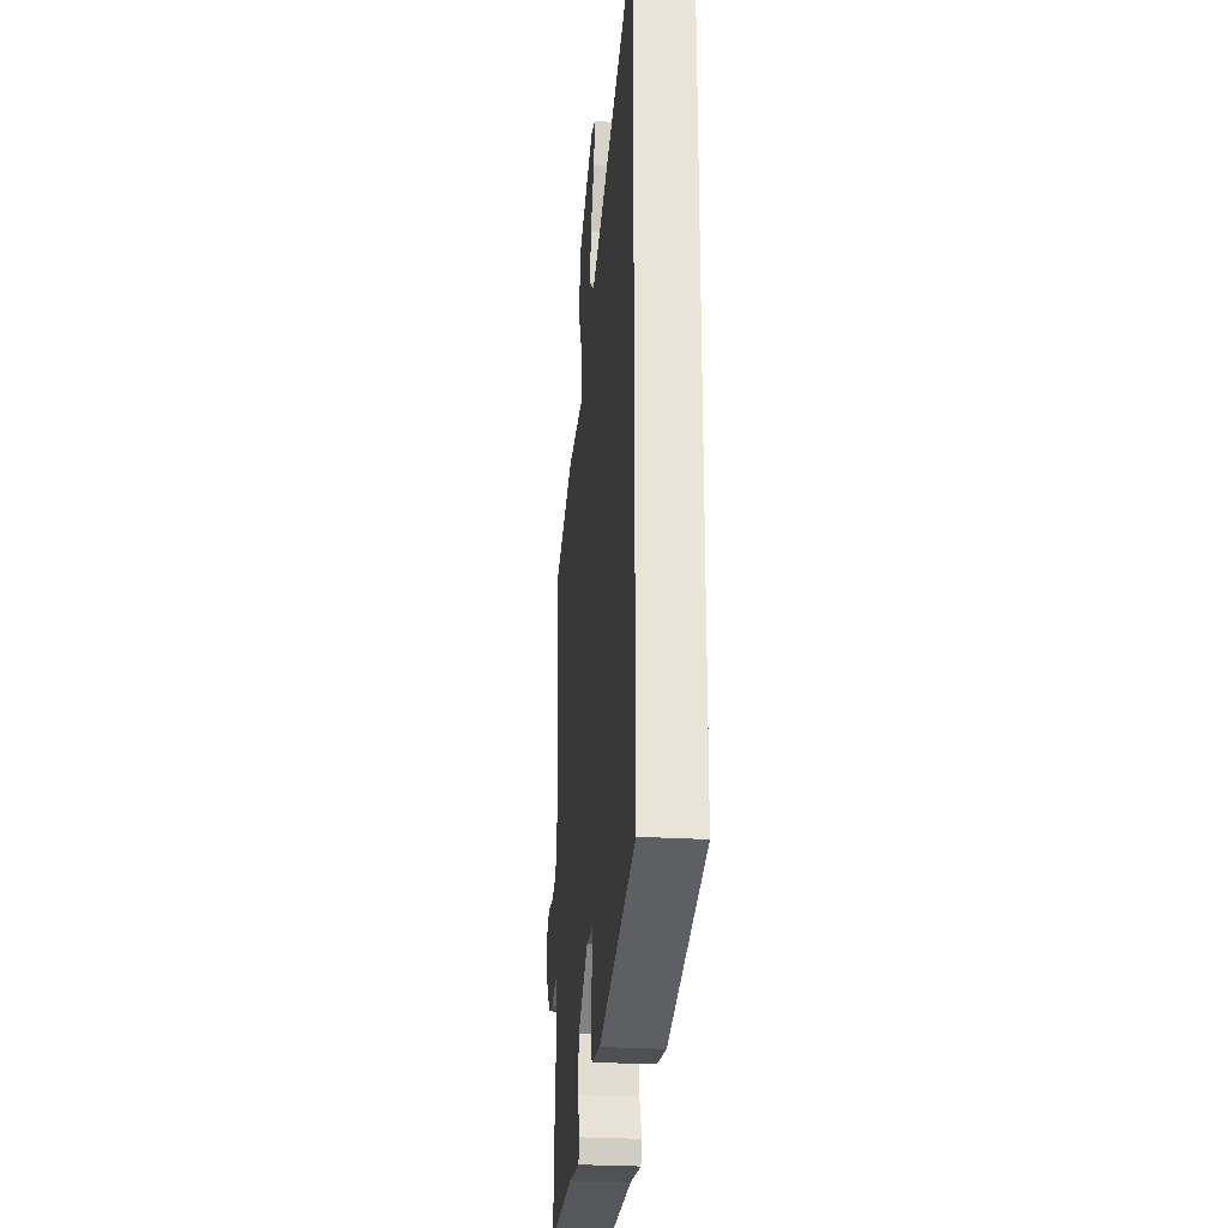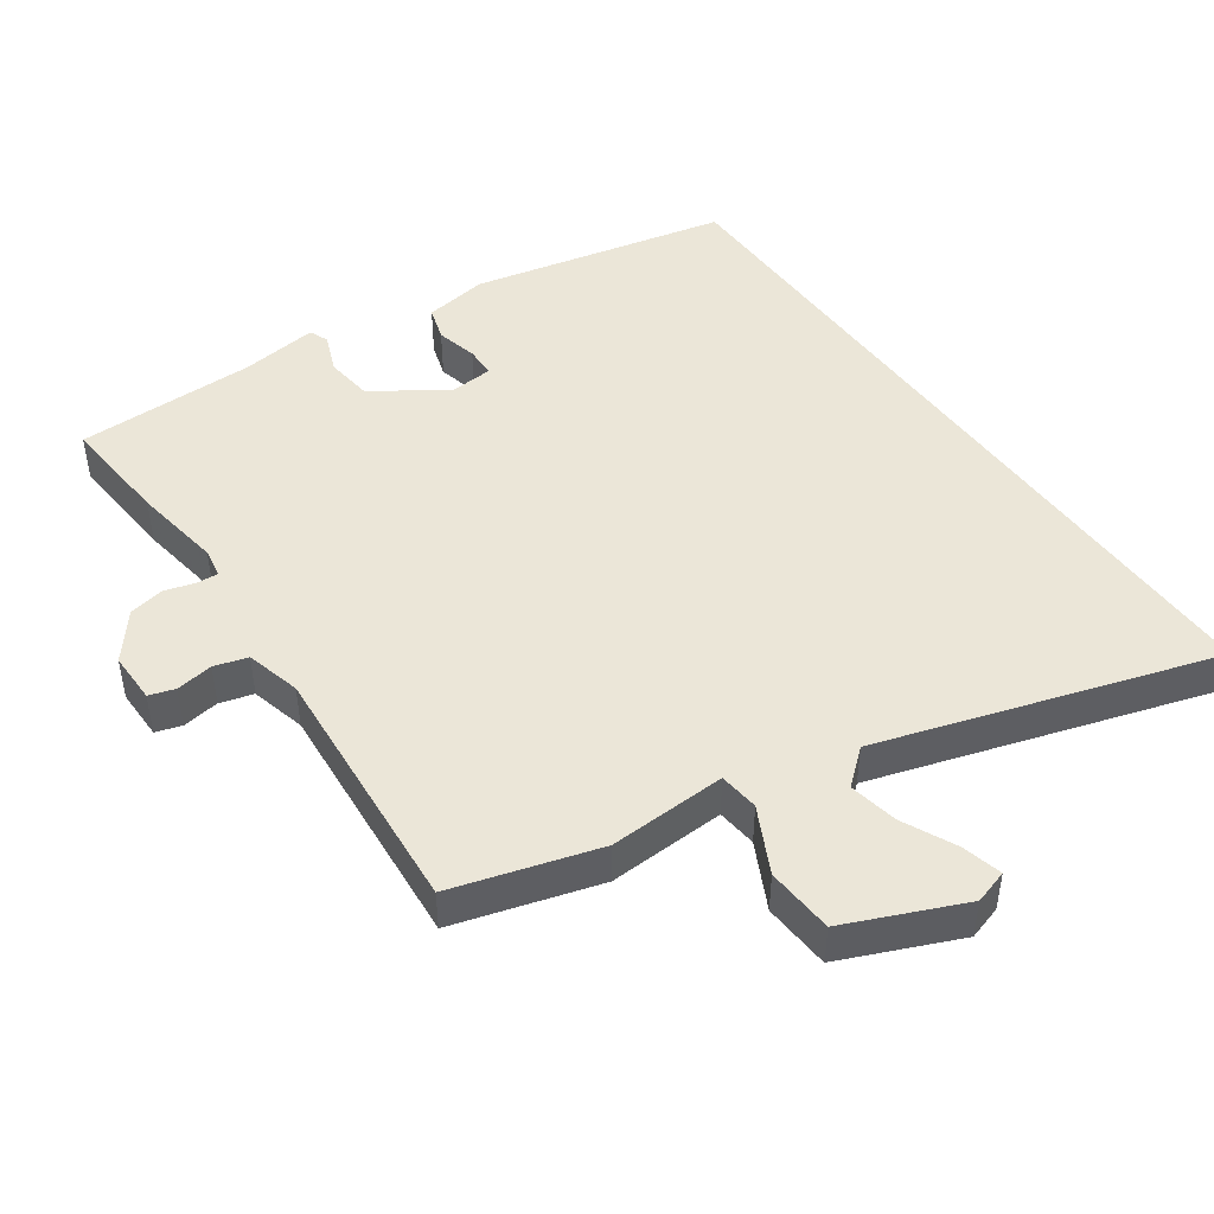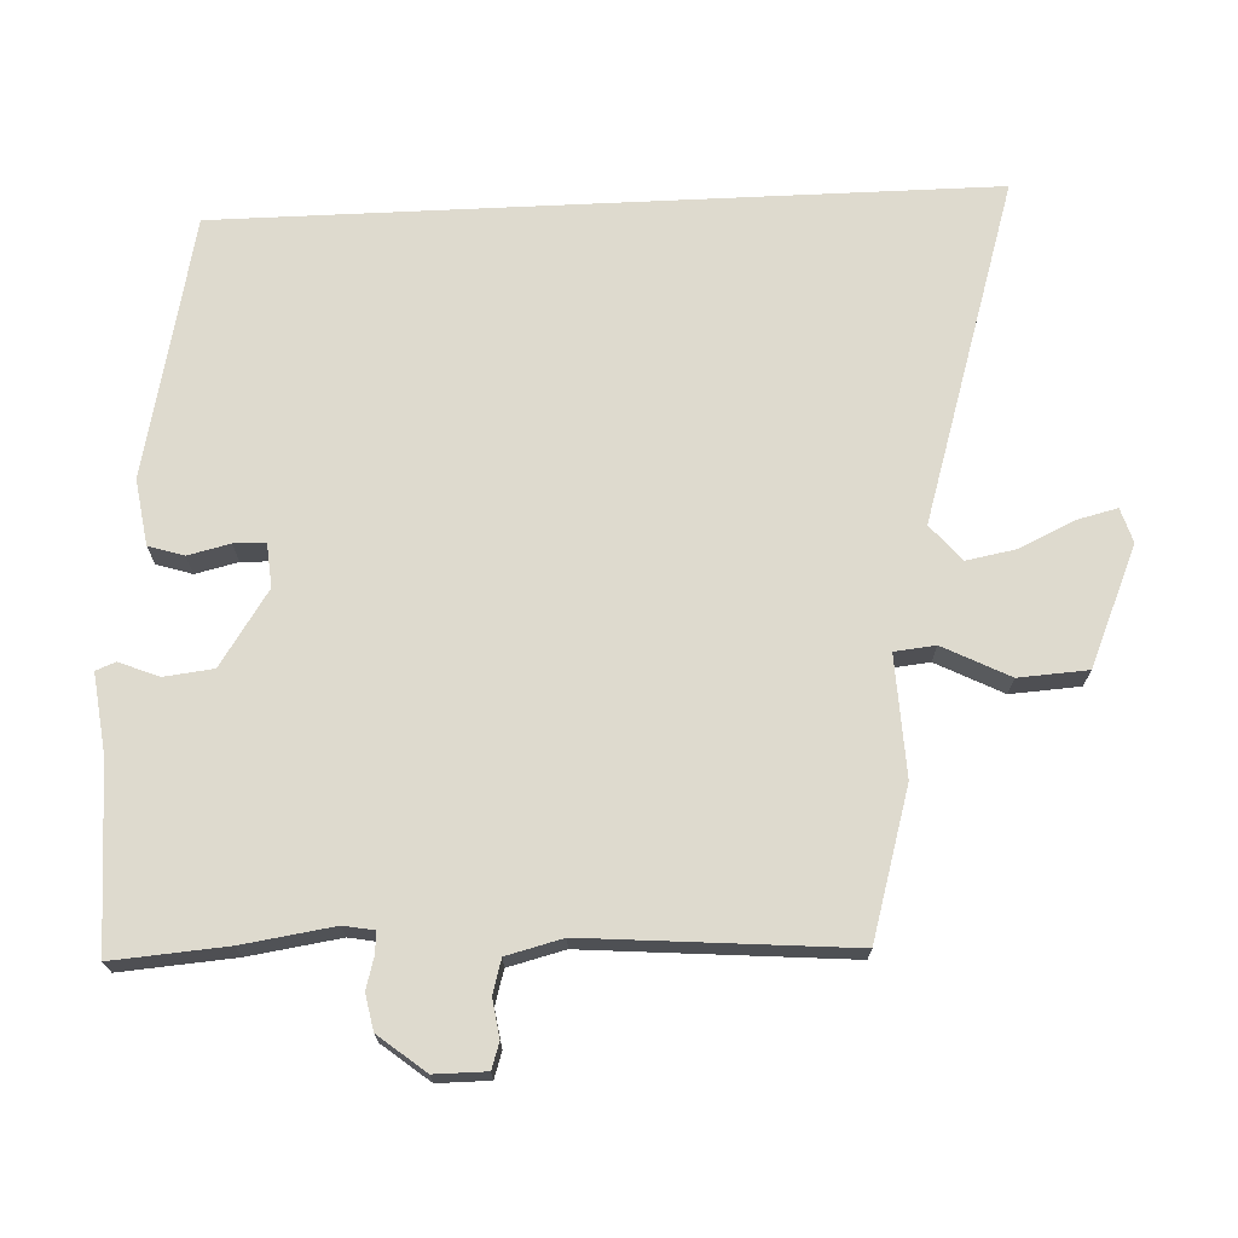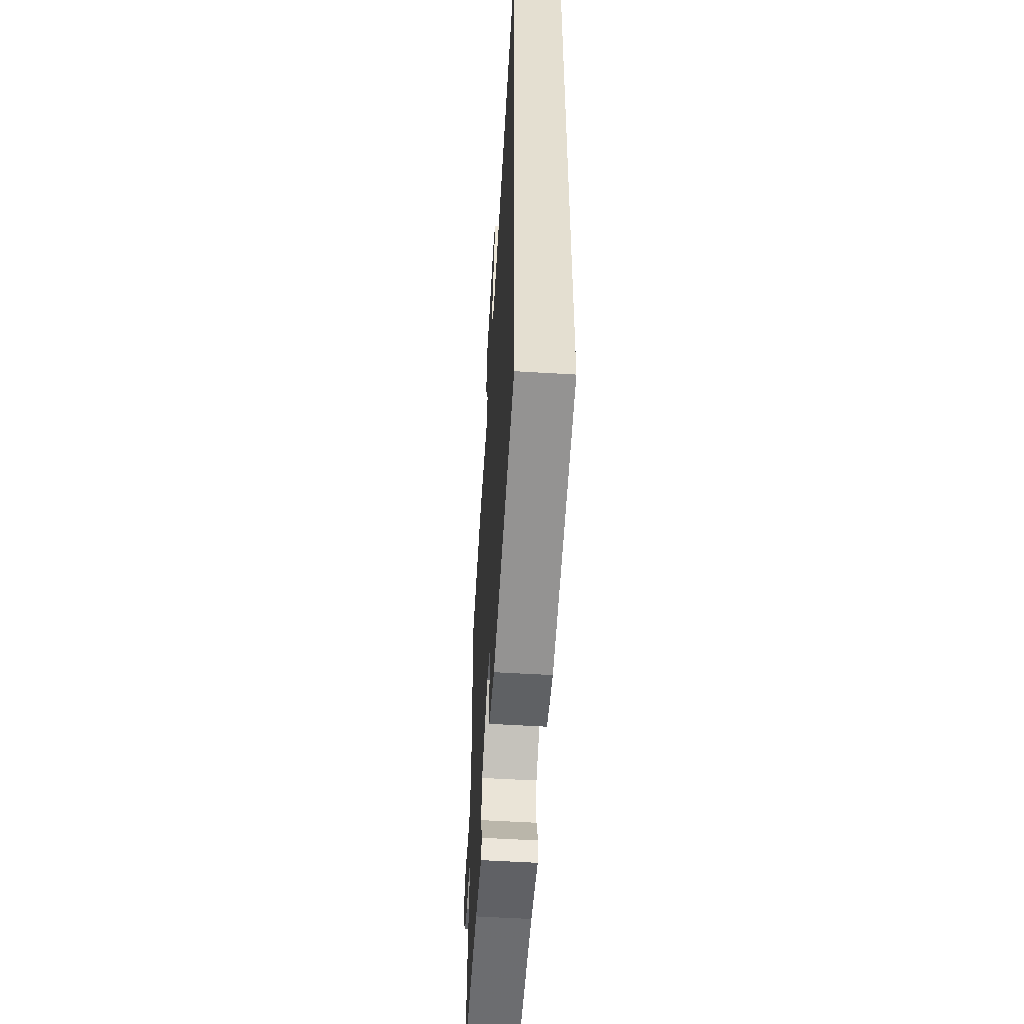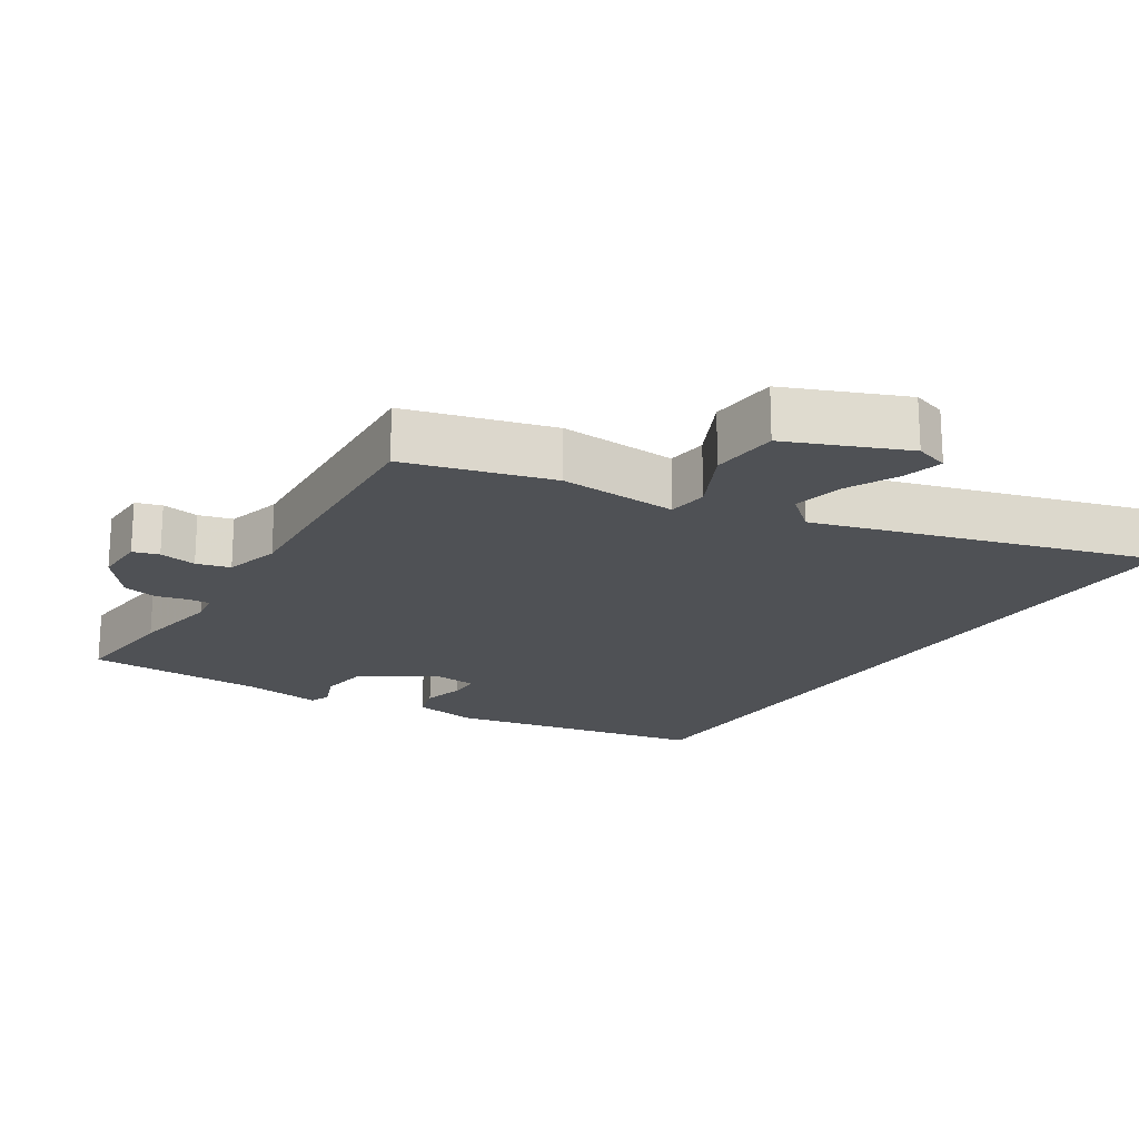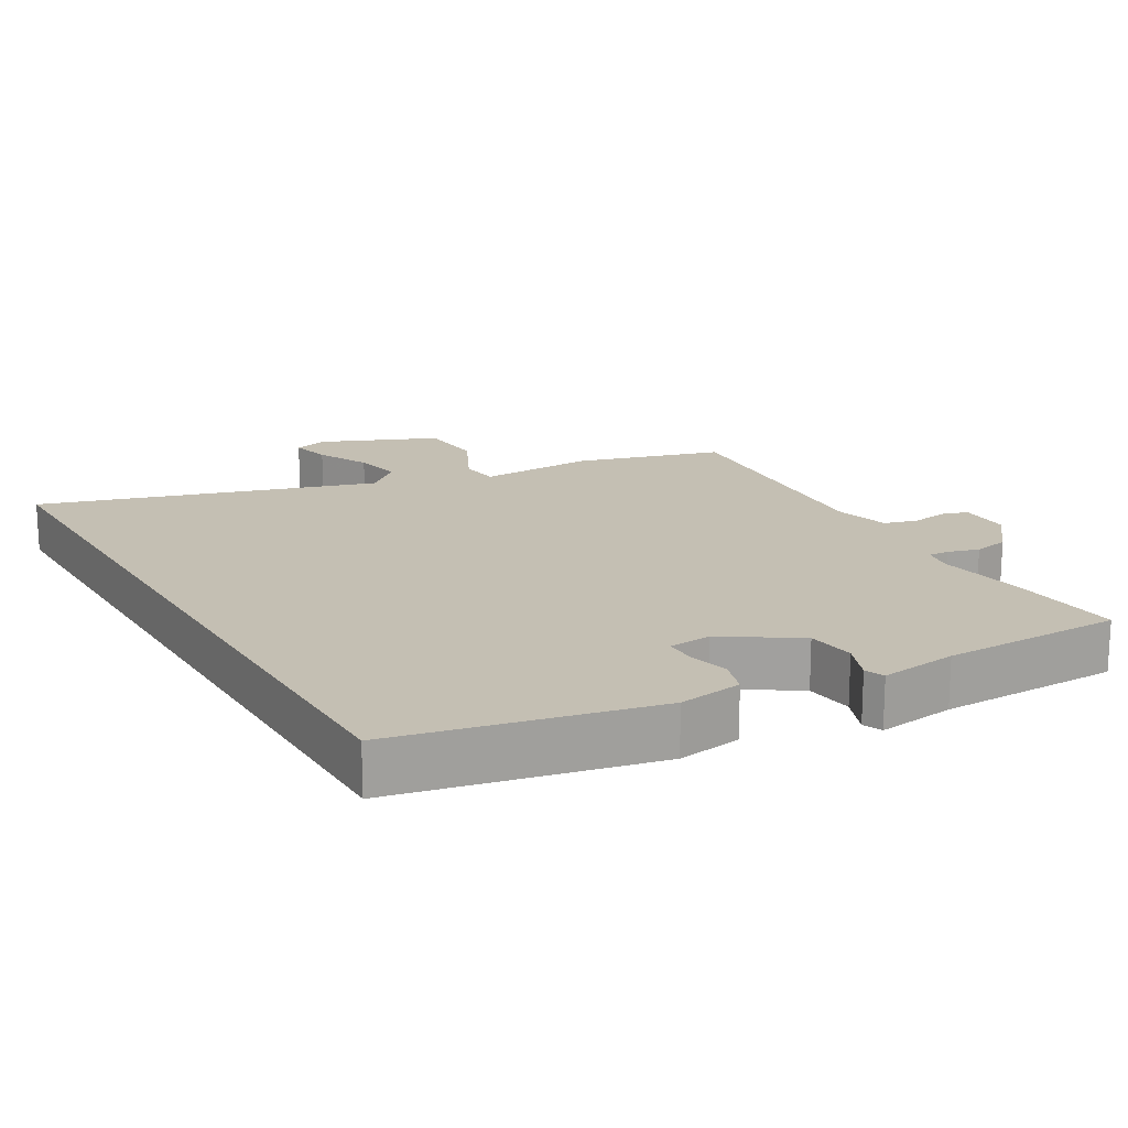
<metadata>
{"format":"obj","ext":"obj","renderer":"f3d","projection":"perspective","resolution":1024,"background":"white","views":[{"elev":-27.3,"azim":84.5,"up":"+Z"},{"elev":46.2,"azim":-35.4,"up":"+Y"},{"elev":71.2,"azim":-92.7,"up":"+Y"},{"elev":-54.2,"azim":86.3,"up":"+Z"},{"elev":-19.5,"azim":-33.6,"up":"+Y"},{"elev":17.7,"azim":149.3,"up":"+Y"}]}
</metadata>
<code>
v -0.502 0.07 -0.53
v -0.49 0.07 -0.368
v -0.471 0.07 -0.238
v -0.479 0.07 -0.195
v -0.509 0.07 -0.197
v -0.554 0.07 -0.21
v -0.605 0.07 -0.2
v -0.658 0.07 -0.134
v -0.658 0.07 -0.06
v -0.621 0.07 -0.048
v -0.567 0.07 -0.056
v -0.519 0.07 -0.042
v -0.499 0.07 0.038
v -0.53 0.07 0.41
v -0.321 0.07 0.472
v -0.151 0.07 0.465
v -0.145 0.07 0.523
v -0.193 0.07 0.617
v -0.187 0.07 0.715
v -0.019 0.07 0.788
v 0.03 0.07 0.773
v 0.016 0.07 0.715
v -0.02 0.07 0.638
v -0.033 0.07 0.567
v 0.018 0.07 0.524
v 0.5 0.07 0.675
v 0.5 0.07 -0.413
v 0.13 0.07 -0.495
v 0.037 0.07 -0.481
v 0.021 0.07 -0.431
v 0.035 0.07 -0.371
v 0.034 0.07 -0.326
v -0.028 0.07 -0.321
v -0.133 0.07 -0.391
v -0.141 0.07 -0.461
v -0.118 0.07 -0.517
v -0.129 0.07 -0.545
v -0.241 0.07 -0.531
v -0.502 0 -0.53
v -0.49 0 -0.368
v -0.471 0 -0.238
v -0.479 0 -0.195
v -0.509 0 -0.197
v -0.554 0 -0.21
v -0.605 0 -0.2
v -0.658 0 -0.134
v -0.658 0 -0.06
v -0.621 0 -0.048
v -0.567 0 -0.056
v -0.519 0 -0.042
v -0.499 0 0.038
v -0.53 0 0.41
v -0.321 0 0.472
v -0.151 0 0.465
v -0.145 0 0.523
v -0.193 0 0.617
v -0.187 0 0.715
v -0.019 0 0.788
v 0.03 0 0.773
v 0.016 0 0.715
v -0.02 0 0.638
v -0.033 0 0.567
v 0.018 0 0.524
v 0.5 0 0.675
v 0.5 0 -0.413
v 0.13 0 -0.495
v 0.037 0 -0.481
v 0.021 0 -0.431
v 0.035 0 -0.371
v 0.034 0 -0.326
v -0.028 0 -0.321
v -0.133 0 -0.391
v -0.141 0 -0.461
v -0.118 0 -0.517
v -0.129 0 -0.545
v -0.241 0 -0.531
f 35 36 37 38
f 1 2 3
f 38 1 3
f 35 38 3
f 34 35 3
f 33 34 3 4
f 32 33 4
f 29 30 31
f 28 29 31
f 27 28 31
f 26 27 31
f 25 26 31 32
f 24 25 32 4
f 21 22 23
f 20 21 23
f 19 20 23
f 18 19 23
f 17 18 23
f 16 17 23 24
f 13 14 15 16
f 24 4 5
f 16 24 5
f 13 16 5
f 12 13 5
f 9 10 11
f 8 9 11
f 7 8 11
f 6 7 11
f 5 6 11
f 5 11 12
f 76 75 74 73
f 41 40 39
f 41 39 76
f 41 76 73
f 41 73 72
f 42 41 72 71
f 42 71 70
f 69 68 67
f 69 67 66
f 69 66 65
f 69 65 64
f 70 69 64 63
f 42 70 63 62
f 61 60 59
f 61 59 58
f 61 58 57
f 61 57 56
f 61 56 55
f 62 61 55 54
f 54 53 52 51
f 43 42 62
f 43 62 54
f 43 54 51
f 43 51 50
f 49 48 47
f 49 47 46
f 49 46 45
f 49 45 44
f 49 44 43
f 50 49 43
f 1 39 40 2
f 2 40 41 3
f 3 41 42 4
f 4 42 43 5
f 5 43 44 6
f 6 44 45 7
f 7 45 46 8
f 8 46 47 9
f 9 47 48 10
f 10 48 49 11
f 11 49 50 12
f 12 50 51 13
f 13 51 52 14
f 14 52 53 15
f 15 53 54 16
f 16 54 55 17
f 17 55 56 18
f 18 56 57 19
f 19 57 58 20
f 20 58 59 21
f 21 59 60 22
f 22 60 61 23
f 23 61 62 24
f 24 62 63 25
f 25 63 64 26
f 26 64 65 27
f 27 65 66 28
f 28 66 67 29
f 29 67 68 30
f 30 68 69 31
f 31 69 70 32
f 32 70 71 33
f 33 71 72 34
f 34 72 73 35
f 35 73 74 36
f 36 74 75 37
f 37 75 76 38
f 38 76 39 1

</code>
